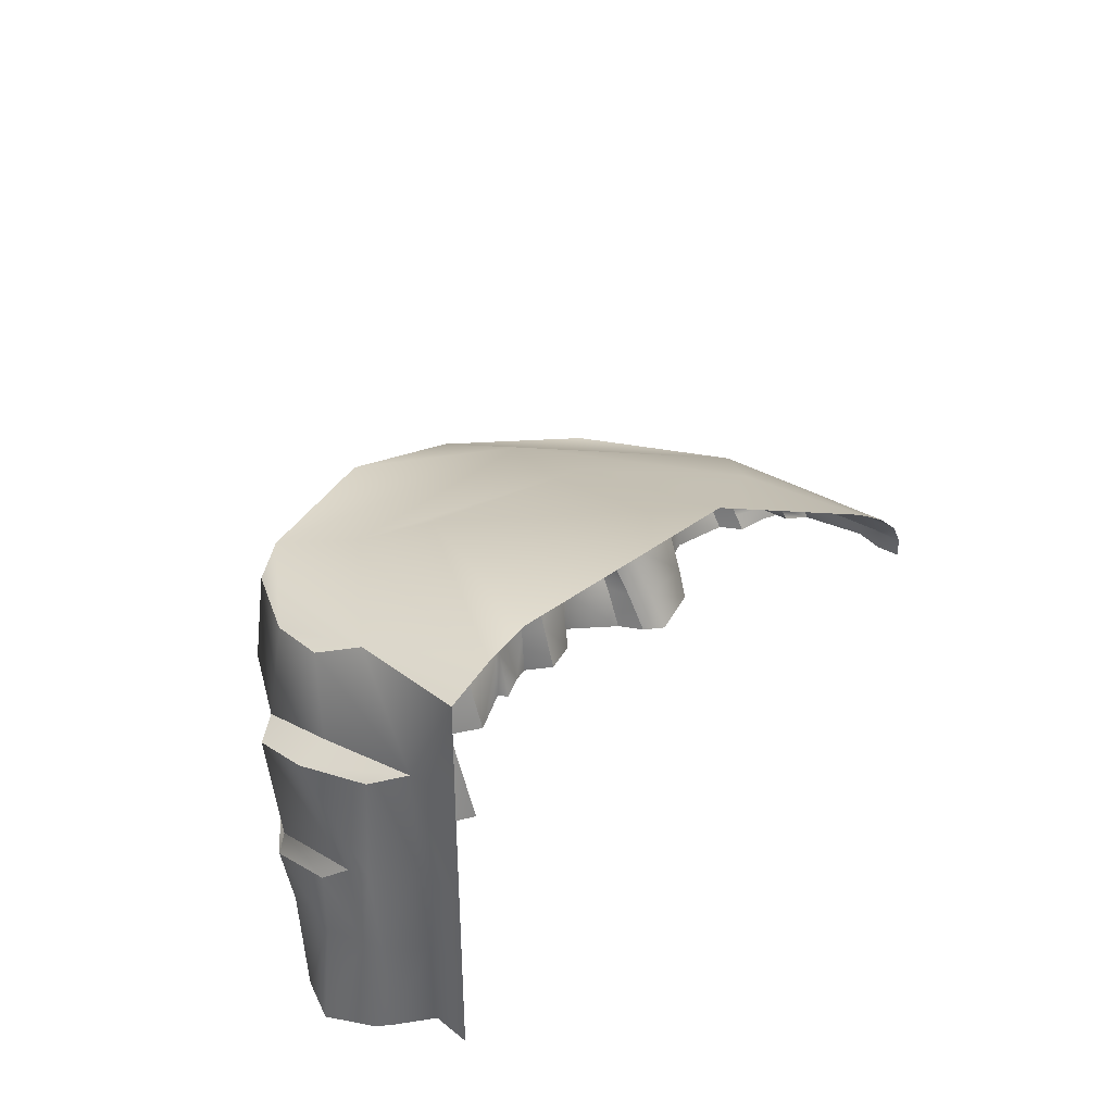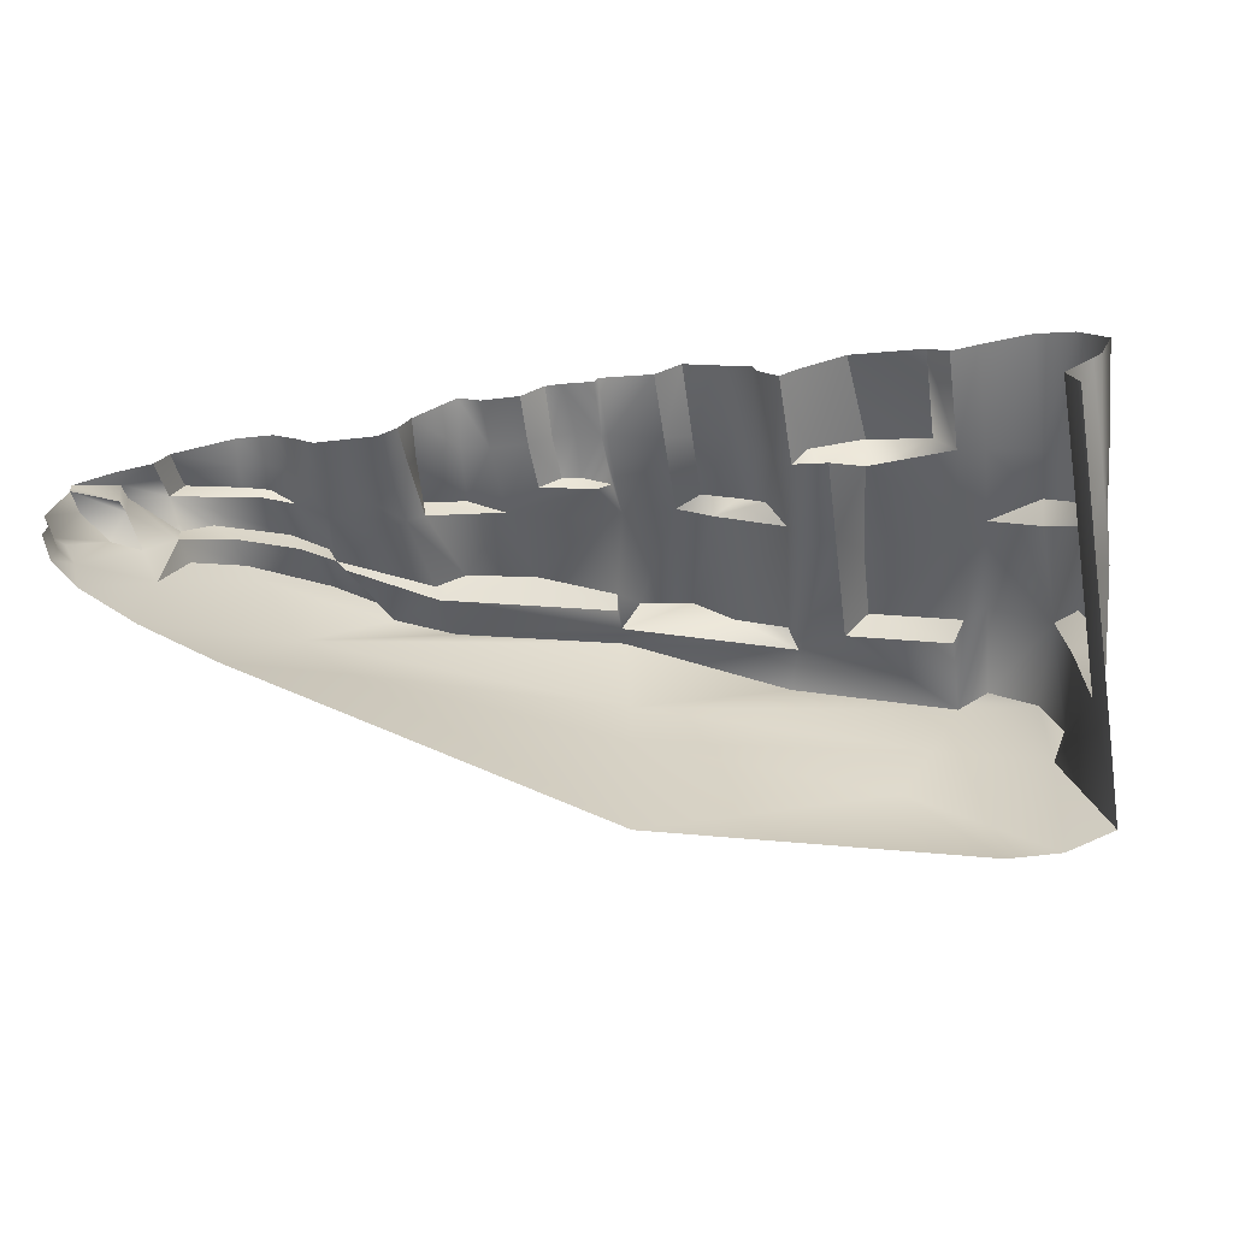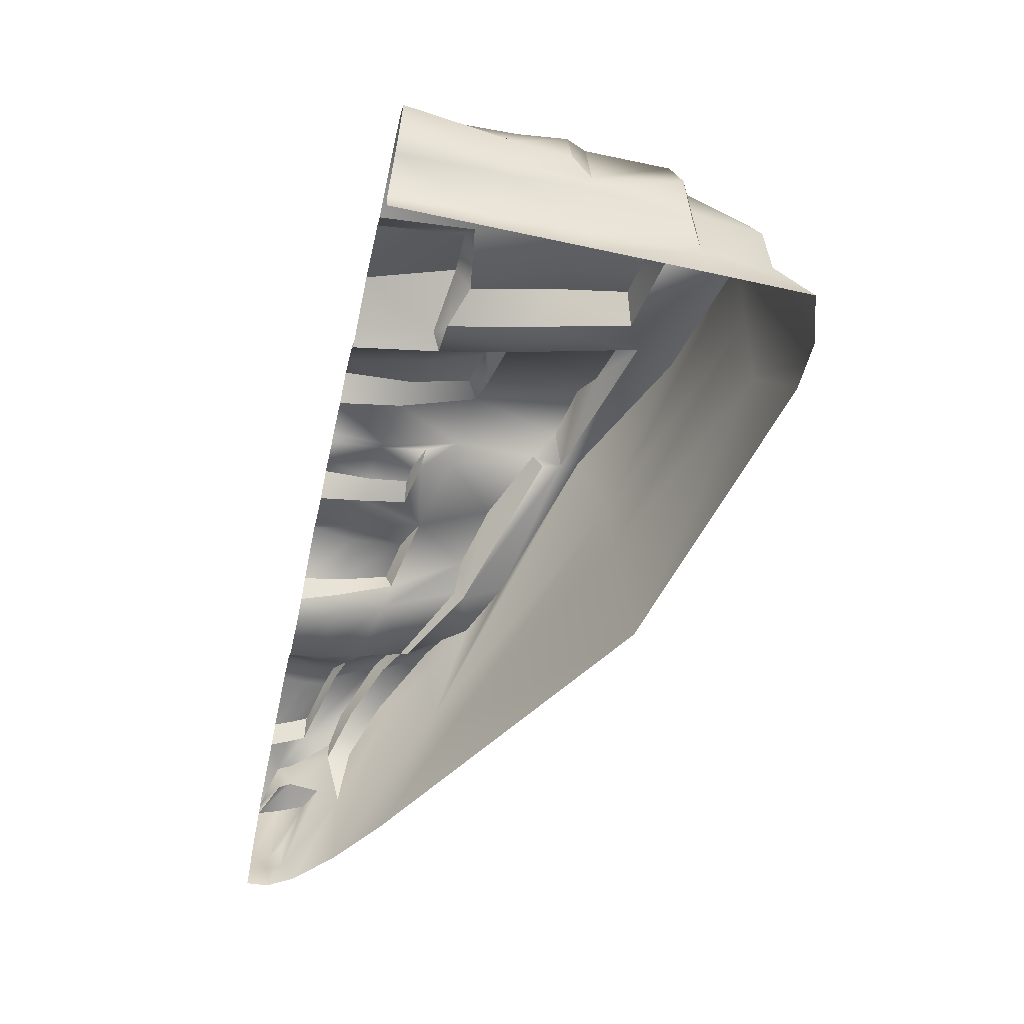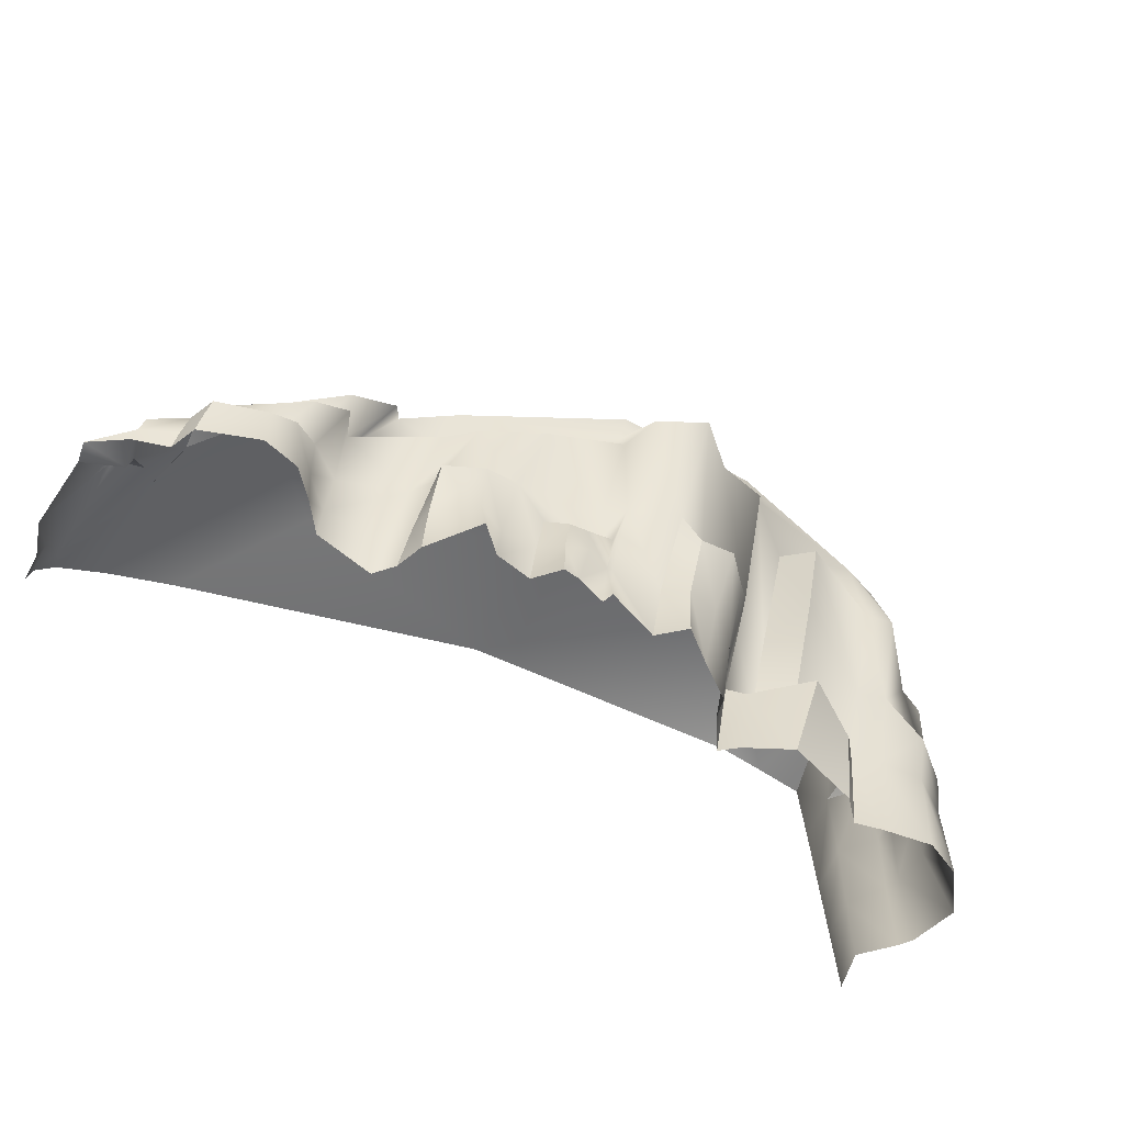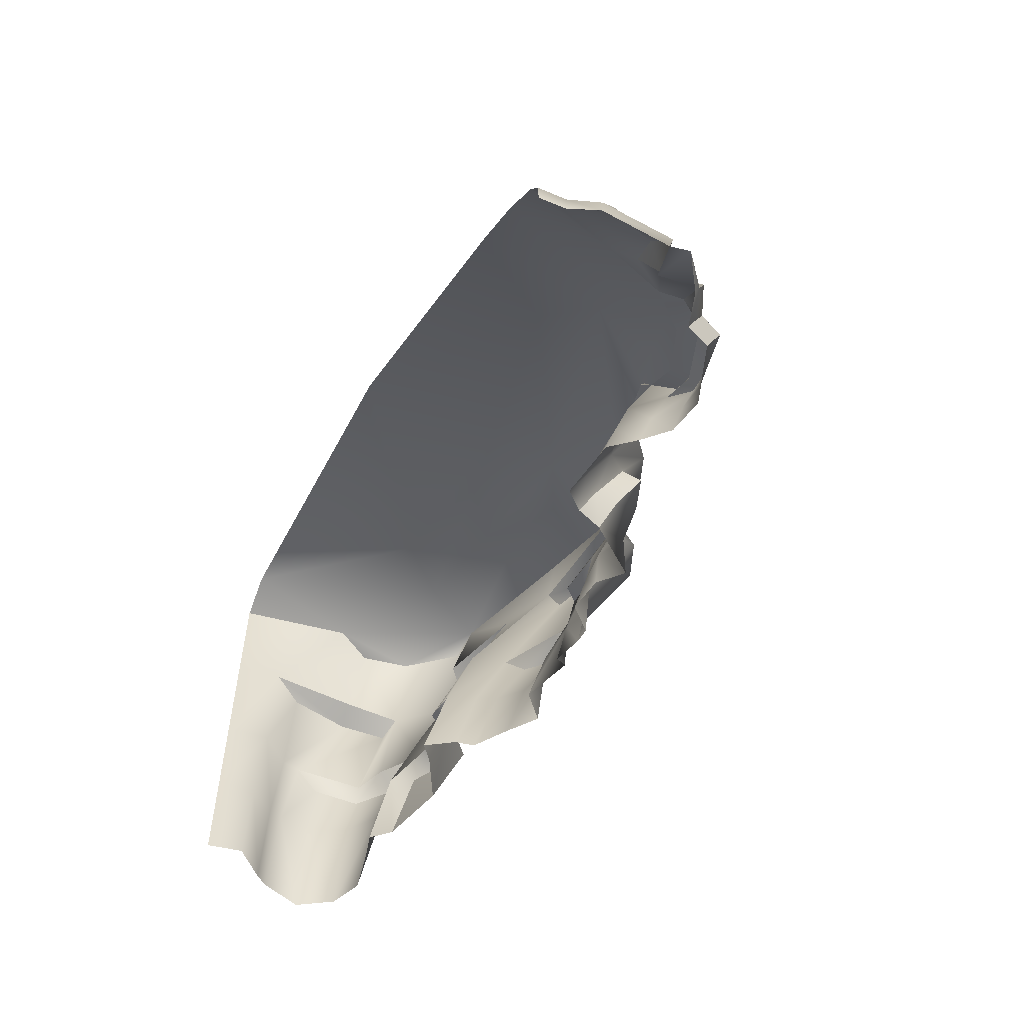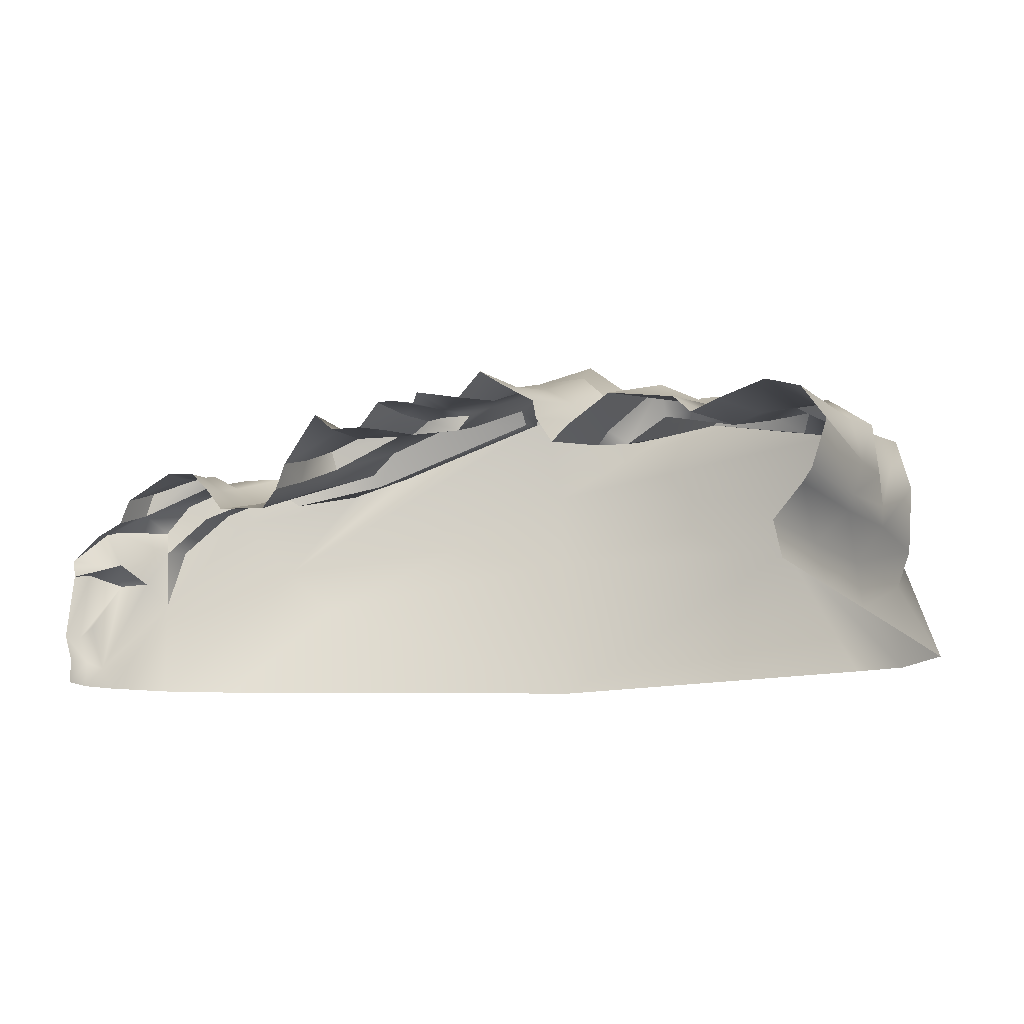
<metadata>
{"format":"obj","ext":"obj","renderer":"f3d","projection":"perspective","resolution":1024,"background":"white","views":[{"elev":38.0,"azim":124.1,"up":"+Y"},{"elev":-69.5,"azim":8.7,"up":"+Z"},{"elev":-56.8,"azim":77.2,"up":"+Z"},{"elev":-68.8,"azim":-29.5,"up":"+Y"},{"elev":-54.2,"azim":-114.5,"up":"+Y"},{"elev":-19.1,"azim":32.0,"up":"+Z"}]}
</metadata>
<code>
o Cliff-Hill_#3_Mesh.034
v -20.53 0.04757 2.091
v -27.31 0.04757 2.091
v -23.8 2.336 4.6
v -20.54 3.236 2.091
v -27.17 0.4375 2.097
v -21.32 3.104 4.177
v -26.29 1.089 3.666
v -23.81 1.994 4.43
v -20.53 2.417 2.091
v -20.53 1.541 2.091
v -27.29 0.2277 2.091
v -21.32 2.478 3.994
v -26.82 0.3425 3.623
v -25.21 0.04756 3.322
v -22.38 0.04756 3.335
v -25.03 1.882 4.113
v -22.57 2.878 4.496
v -25.18 0.813 3.723
v -25.08 1.528 3.933
v -22.36 1.402 3.764
v -23.79 1.147 4.128
v -23.79 1.898 4.532
v -24.89 1.455 4.197
v -25.06 0.8442 3.882
v -25.08 0.04756 3.464
v -23.8 2.165 4.482
v -22.47 2.546 4.478
v -23.65 0.04756 4.026
v -22.52 0.04756 3.561
v -22.44 1.384 4.047
v -22.52 2.381 4.563
v -23.64 2.082 4.768
v -25.68 0.04756 3.397
v -25.71 0.6638 3.598
v -27.03 0.2873 3.182
v -26.94 0.543 3.053
v -26.84 0.04756 3.475
v -25.84 0.04756 3.592
v -25.96 0.5879 3.796
v -25.83 1.029 3.998
v -26.58 0.6454 3.756
v -26.77 0.5839 3.517
v -27.08 0.2731 3.491
v -27.1 0.04756 3.391
v -26.85 0.7323 2.88
v -25.44 1.632 3.932
v -25.69 1.127 3.744
v -26.44 0.732 3.641
v -26.75 0.5847 3.324
v -25.51 1.55 4.042
v -26.4 0.98 3.735
v -26.71 0.7801 3.371
v -22.11 2.373 4.196
v -22.11 1.431 3.776
v -20.58 0.04756 2.379
v -20.79 3.1 3.007
v -20.57 1.539 2.458
v -20.56 2.415 2.483
v -21.21 1.498 3.751
v -21.21 2.346 4.11
v -21.9 2.299 4.402
v -21.89 1.688 4.166
v -21.2 0.04756 3.327
v -21.09 2.974 4.122
v -21.02 2.305 4.175
v -21 1.49 3.829
v -20.98 0.04756 3.382
v -20.32 1.524 2.863
v -20.56 2.368 3.199
v -20.66 3.006 3.298
v -24.49 0.986 4.126
v -24.39 1.611 4.398
v -24.51 0.04756 3.882
v -24.77 0.8629 4.153
v -25.08 0.7882 4.036
v -25 0.04756 3.673
v -24.69 0.04756 4.052
v -23.25 1.244 4.423
v -22.97 1.297 4.275
v -23.24 2.201 4.936
v -23.25 0.04756 3.891
v -22.92 2.289 4.653
v -25.87 1.359 3.76
v -26.21 0.5134 3.843
v -26.09 0.8699 3.987
v -26.01 0.9437 3.832
v -25.86 1.329 4.019
v -20.63 1.499 3.569
v -20.6 2.308 3.696
v -20.77 2.951 3.701
v -20.34 2.272 3.244
v -20.42 2.21 3.638
v -20.36 1.503 3.461
v -20.27 0.04756 2.707
v -20.35 0.04756 2.612
v -20.34 1.541 2.706
v -20.42 2.319 2.731
v -22.55 0.04756 3.712
v -22.57 1.214 4.172
v -22.76 1.217 4.369
v -23.04 1.139 4.363
v -23.04 0.04756 4.07
v -22.81 0.04756 3.895
v -27.31 0.04757 2.291
v -27.29 0.2253 2.307
v -27.2 0.3216 2.257
v -27.4 0.04757 2.522
v -27.39 0.2069 2.54
v -27.34 0.304 2.653
v -27.15 0.4425 3.04
v -27.33 0.2173 3.112
v -25.1 1.448 4.023
v -25.75 1.066 3.799
v -26.02 1.44 3.23
v -23.8 2.583 3.894
v -21.59 3.184 3.657
v -20.91 3.345 2.072
v -26.83 0.7477 2.091
v -21.9 3.311 3.266
v -21.31 3.341 2.091
v -25.67 1.606 2.872
v -23.8 2.611 3.289
v -26.36 1.099 2.091
v -23.82 2.734 2.093
v -23.79 0.8685 3.999
v -23.65 1.172 4.286
v -23.69 0.04756 3.94
v -24.22 0.04756 3.84
v -23.68 0.884 4.117
v -24.21 0.7975 4.021
v -24.04 0.04756 4.022
v -24.04 0.7791 4.103
v -23.9 0.7992 4.114
v -23.92 0.04756 4.01
v -24.05 0.443 4.051
v -23.7 0.482 4.031
v -24.23 0.4341 3.945
v -23.88 0.4503 4.107
v -26.75 0.04756 3.669
v -26.73 0.3348 3.814
v -26.35 0.4337 3.902
v -26.15 0.4874 3.913
v -26.02 0.04756 3.777
v -26.3 0.04756 3.835
v -20.6 1.344 3.718
v -20.3 1.347 3.469
v -20.27 1.368 3.066
v -20.14 0.04756 3.051
v -20.32 0.04756 3.339
v -20.6 0.04756 3.454
v -27.05 0.189 3.133
v -27.09 0.1553 3.438
v -27.4 0.04757 2.528
v -27.35 0.04756 3.064
v -27.37 0.04756 3.213
v -22.37 0.7543 3.533
v -22.11 0.7714 3.498
v -21.84 0.906 3.718
v -21.2 0.8089 3.481
v -22.25 0.04756 3.441
v -22.23 0.6789 3.602
v -21.8 0.769 3.933
v -21.34 0.7533 3.651
v -21.34 0.04756 3.479
v -21.88 0.04756 3.629
v -26.83 0.1886 3.545
v -26.74 0.2039 3.746
v -26.33 0.2576 3.858
v -26.09 0.2851 3.838
v -25.9 0.3003 3.678
v -25.7 0.3126 3.479
v -25.2 0.3546 3.476
v -25.08 0.3715 3.621
v -25.04 0.3838 3.816
v -24.73 0.4145 4.031
v -24.51 0.4212 3.921
v -23.65 0.4908 4.035
v -23.25 0.5735 4.047
v -23.04 0.616 4.135
v -22.78 0.6697 4.071
v -22.56 0.7159 3.916
v -22.48 0.7318 3.758
v -20.99 0.8545 3.551
v -20.6 0.923 3.566
v -20.3 0.9456 3.372
v -20.23 0.9169 3.019
v -20.3 0.8792 2.763
v -20.34 0.8609 2.642
v -20.58 0.7741 2.41
v -20.53 0.8429 2.091
f 13 85 41
f 85 13 84
f 79 80 78
f 80 79 82
f 66 89 65
f 89 66 88
f 106 11 105
f 168 139 144
f 139 168 167
f 26 19 8
f 19 26 16
f 179 103 180
f 103 179 102
f 53 6 27
f 6 53 12
f 4 58 9
f 58 4 56
f 105 2 104
f 2 105 11
f 51 49 48
f 49 51 52
f 71 23 24
f 23 71 72
f 54 27 20
f 27 54 53
f 76 175 174
f 175 76 77
f 46 19 16
f 19 46 47
f 3 27 17
f 27 3 26
f 8 72 22
f 23 18 24
f 18 23 112
f 25 172 14
f 172 25 173
f 15 182 29
f 182 15 156
f 20 31 30
f 31 20 27
f 27 82 31
f 26 22 32
f 22 26 8
f 126 22 21
f 22 126 32
f 135 134 138
f 134 135 131
f 113 18 112
f 18 113 34
f 33 172 171
f 172 33 14
f 13 42 43
f 42 13 41
f 152 37 166
f 37 152 44
f 38 171 170
f 171 38 33
f 36 35 49
f 35 152 43
f 152 35 151
f 45 106 36
f 87 113 50
f 113 87 86
f 48 85 86
f 85 48 41
f 42 48 49
f 48 42 41
f 83 50 46
f 50 83 87
f 7 52 51
f 52 7 45
f 45 49 52
f 49 45 36
f 47 50 113
f 50 47 46
f 59 61 62
f 61 59 60
f 165 163 162
f 163 165 164
f 10 58 57
f 58 10 9
f 189 1 190
f 1 189 55
f 70 89 69
f 89 70 90
f 12 61 60
f 61 12 53
f 53 62 61
f 62 53 54
f 54 158 62
f 158 54 157
f 6 12 60
f 94 188 187
f 188 94 95
f 96 91 68
f 91 96 97
f 58 70 69
f 70 58 56
f 90 6 64
f 66 60 59
f 60 66 65
f 159 67 183
f 67 159 63
f 6 17 27
f 21 72 71
f 72 21 22
f 73 137 176
f 137 73 128
f 71 75 74
f 75 71 24
f 76 173 25
f 173 76 174
f 77 176 175
f 176 77 73
f 30 82 79
f 82 30 31
f 32 78 80
f 78 32 126
f 180 98 181
f 98 180 103
f 81 177 28
f 177 81 178
f 26 3 16
f 39 85 84
f 85 39 40
f 144 169 168
f 169 144 143
f 51 86 87
f 86 51 48
f 40 86 85
f 86 40 113
f 7 87 83
f 87 7 51
f 43 49 35
f 49 43 42
f 82 26 80
f 26 82 27
f 26 32 80
f 68 92 93
f 92 68 91
f 149 186 185
f 186 149 148
f 64 89 90
f 89 64 65
f 69 92 91
f 92 69 89
f 89 93 92
f 93 89 88
f 149 184 150
f 184 149 185
f 95 189 188
f 189 95 55
f 57 97 96
f 97 57 58
f 58 91 97
f 91 58 69
f 19 23 72
f 72 8 19
f 29 181 98
f 181 29 182
f 99 79 100
f 79 99 30
f 79 101 100
f 101 79 78
f 102 178 81
f 178 102 179
f 110 108 111
f 108 110 109
f 111 153 154
f 153 111 108
f 105 153 108
f 105 109 106
f 109 105 108
f 106 110 36
f 110 106 109
f 110 35 36
f 35 110 111
f 35 154 151
f 154 35 111
f 106 5 11
f 5 106 45
f 47 112 19
f 112 47 113
f 112 23 19
f 34 40 39
f 40 34 113
f 46 114 83
f 17 115 3
f 56 116 6
f 116 56 117
f 45 118 5
f 3 114 16
f 114 3 115
f 6 115 17
f 115 6 116
f 7 118 45
f 118 7 114
f 16 114 46
f 4 117 56
f 83 114 7
f 117 119 116
f 119 117 120
f 115 121 114
f 121 115 122
f 116 122 115
f 122 116 119
f 114 123 118
f 123 114 121
f 120 124 119
f 122 124 121
f 119 124 122
f 121 124 123
f 125 126 21
f 126 125 129
f 71 125 21
f 125 71 130
f 28 136 127
f 136 28 177
f 132 137 135
f 137 132 130
f 130 132 125
f 125 133 129
f 133 125 132
f 136 133 138
f 133 136 129
f 132 138 133
f 138 132 135
f 135 128 131
f 128 135 137
f 136 134 127
f 134 136 138
f 166 139 167
f 139 166 37
f 13 141 84
f 141 13 140
f 84 142 39
f 142 84 141
f 170 143 38
f 143 170 169
f 66 145 88
f 88 146 93
f 146 88 145
f 93 147 68
f 147 93 146
f 187 148 94
f 148 187 186
f 183 150 184
f 150 183 67
f 152 155 44
f 154 155 151
f 151 155 152
f 20 157 54
f 157 20 156
f 158 59 62
f 59 158 159
f 165 161 160
f 161 165 162
f 15 161 156
f 161 15 160
f 156 161 157
f 157 162 158
f 162 157 161
f 158 163 159
f 163 158 162
f 159 164 63
f 164 159 163
f 153 104 107
f 6 65 64
f 65 6 60
f 56 90 70
f 90 56 6
f 104 153 105
f 152 13 43
f 13 152 166
f 166 140 13
f 140 166 167
f 167 141 140
f 141 167 168
f 168 142 141
f 142 168 169
f 142 170 39
f 170 142 169
f 170 34 39
f 34 170 171
f 171 18 34
f 18 171 172
f 18 173 24
f 173 18 172
f 173 75 24
f 75 173 174
f 174 74 75
f 74 174 175
f 74 176 71
f 176 74 175
f 71 137 130
f 137 71 176
f 136 126 129
f 126 136 177
f 126 178 78
f 178 126 177
f 178 101 78
f 101 178 179
f 101 180 100
f 180 101 179
f 100 181 99
f 181 100 180
f 99 182 30
f 182 99 181
f 30 156 20
f 156 30 182
f 159 66 59
f 66 159 183
f 183 145 66
f 145 183 184
f 145 185 146
f 185 145 184
f 146 186 147
f 186 146 185
f 147 187 68
f 187 147 186
f 187 96 68
f 96 187 188
f 188 57 96
f 57 188 189
f 57 190 10
f 190 57 189

</code>
